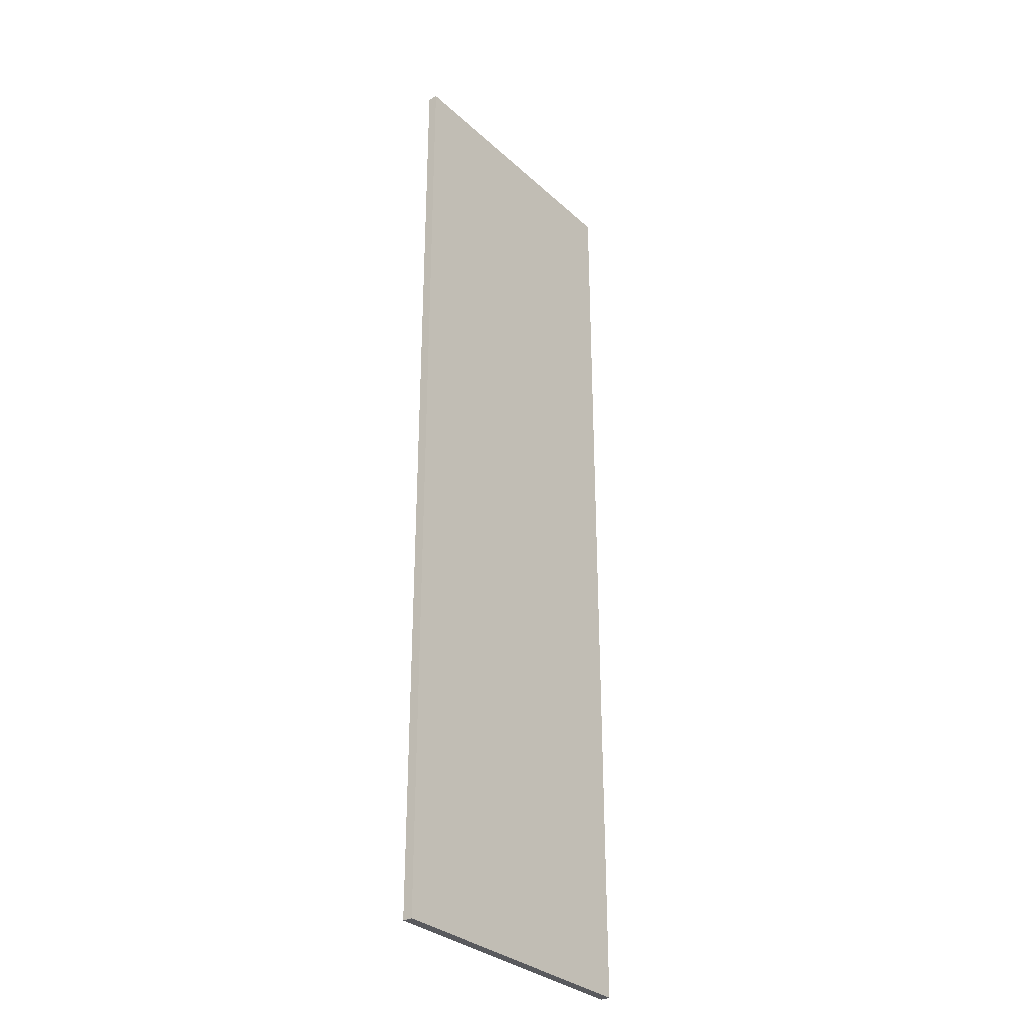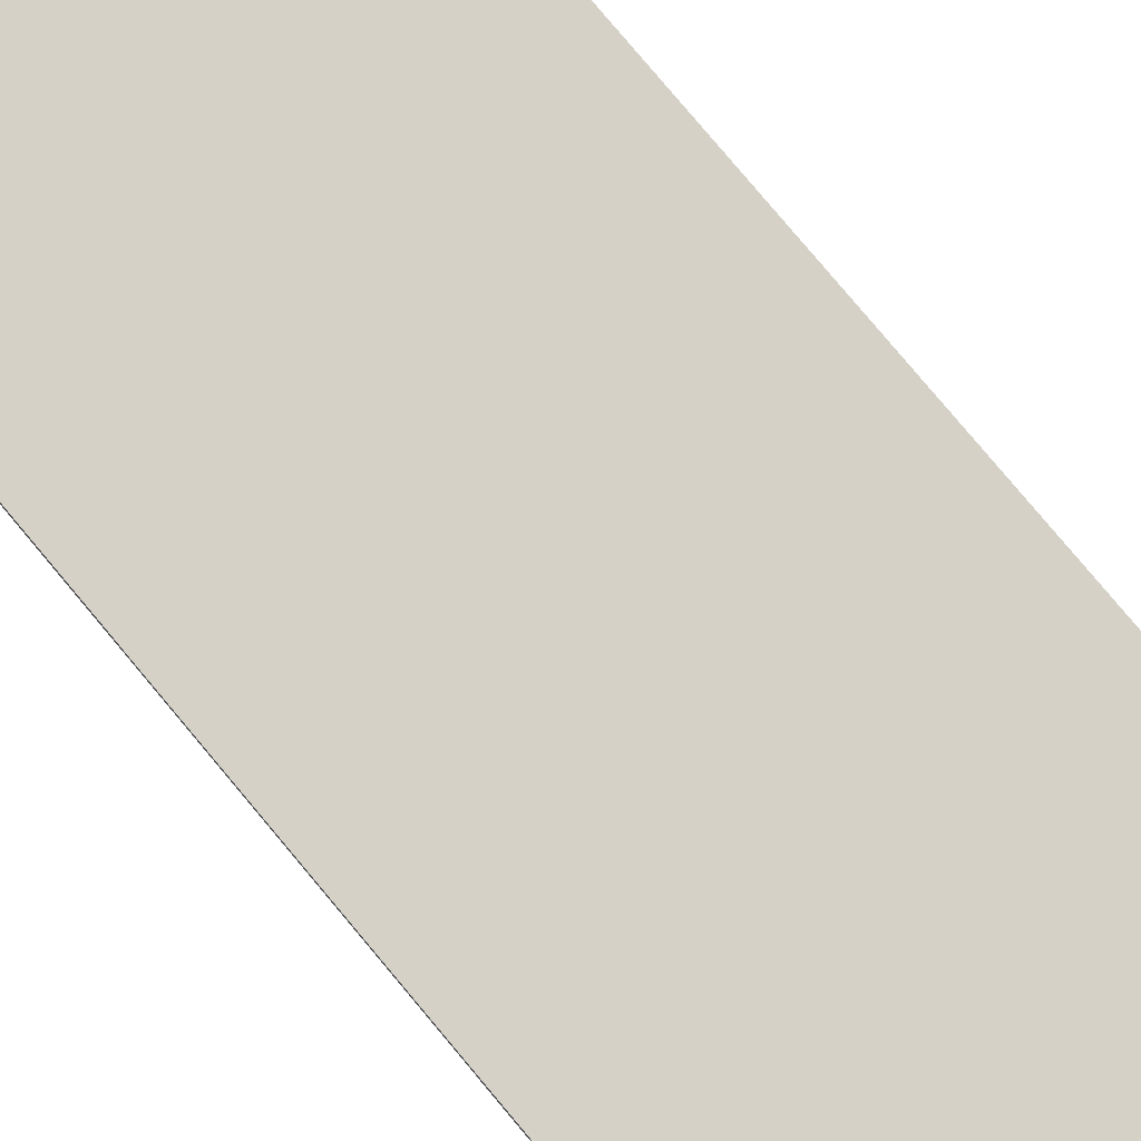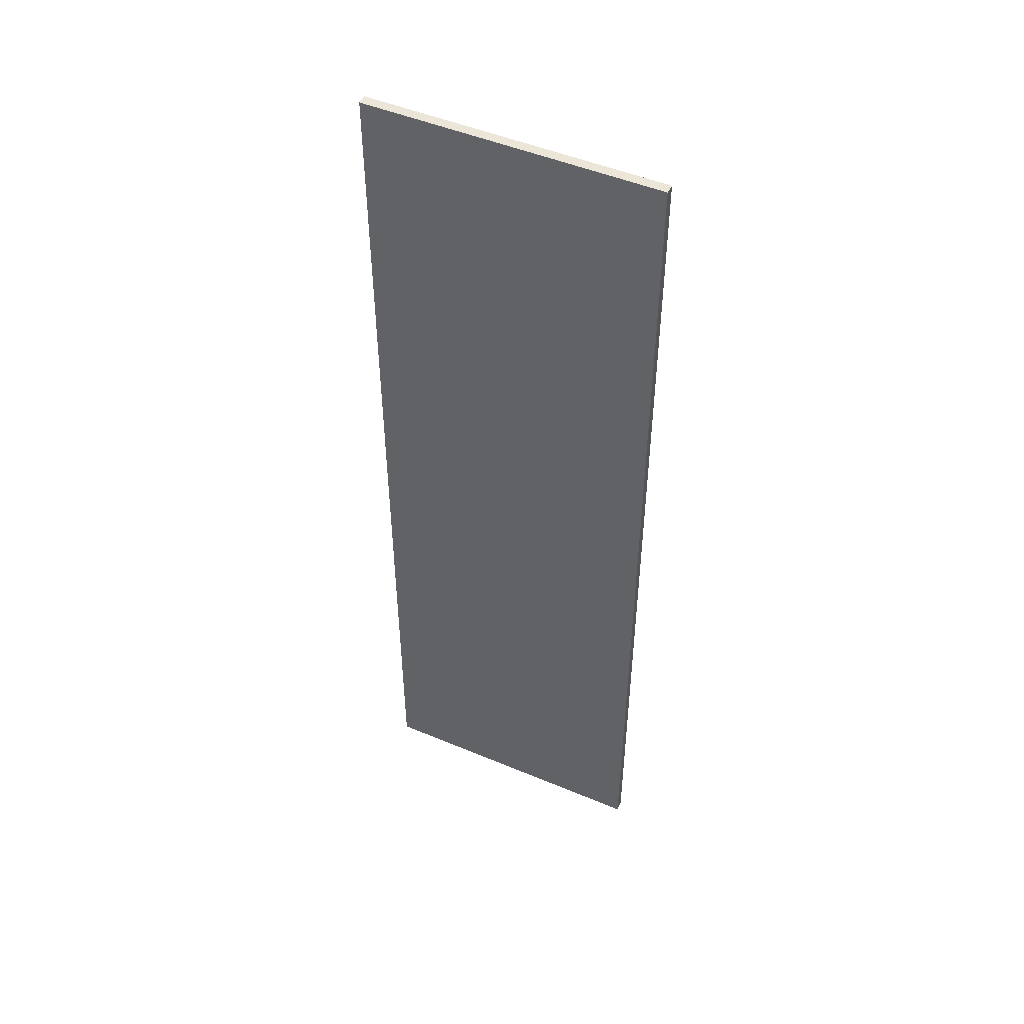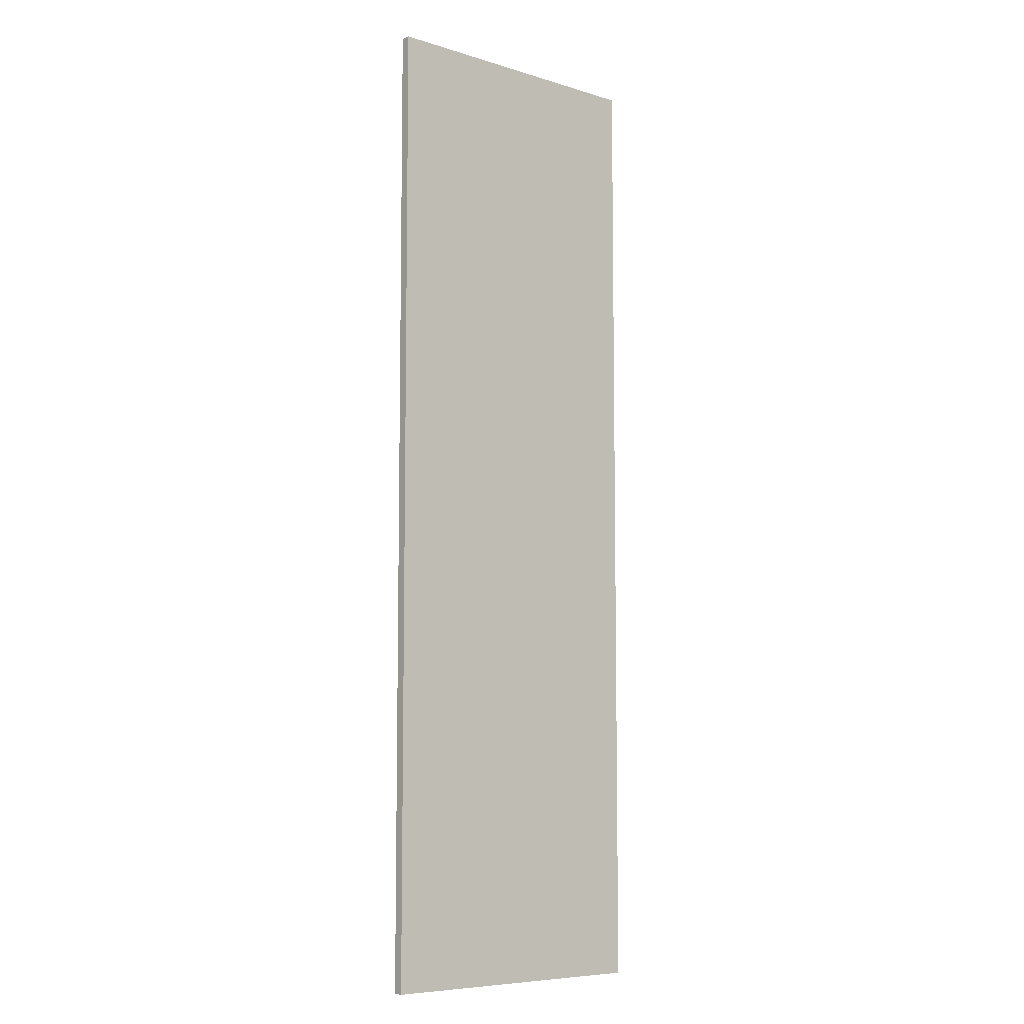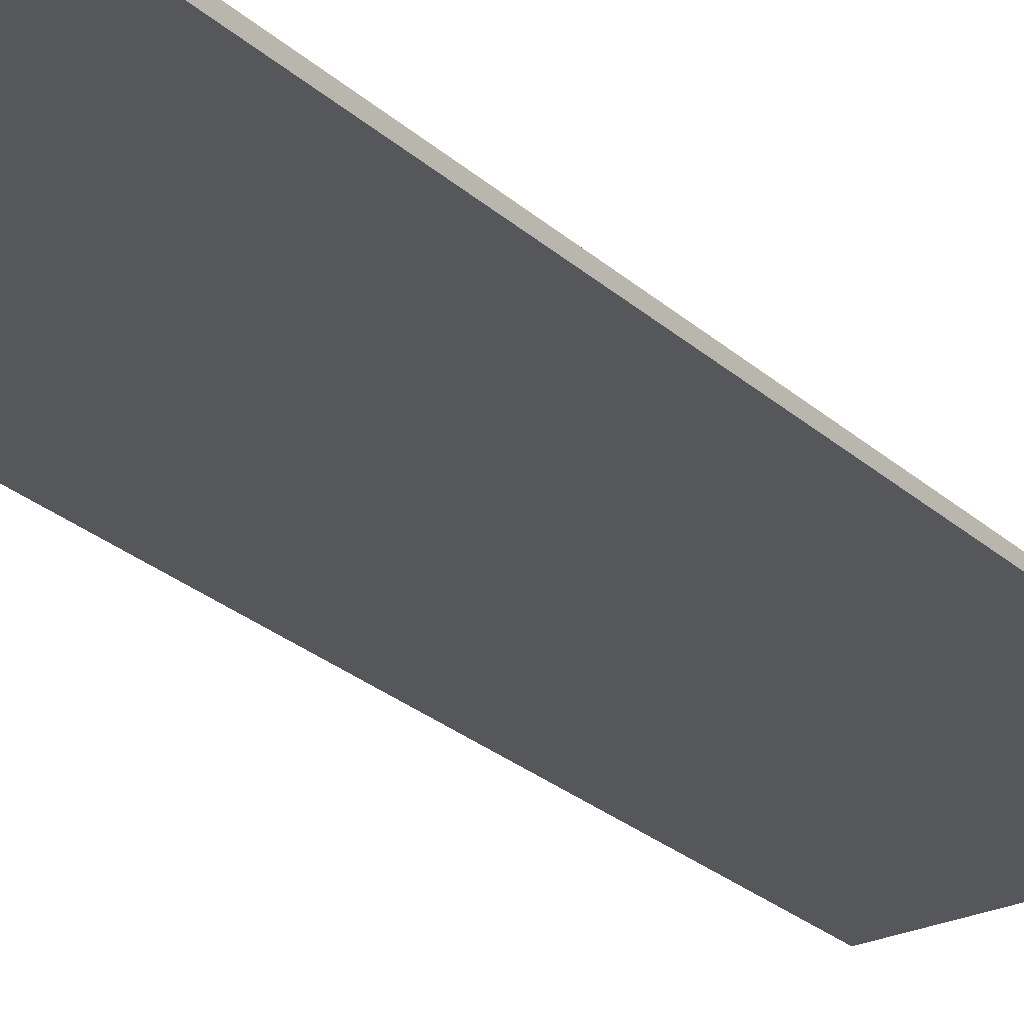
<metadata>
{"format":"obj","ext":"obj","renderer":"f3d","projection":"perspective","resolution":1024,"background":"white","views":[{"elev":-31.7,"azim":128.5,"up":"+Z"},{"elev":78.9,"azim":140.1,"up":"+Y"},{"elev":49.3,"azim":-155.1,"up":"+Z"},{"elev":-7.6,"azim":139.5,"up":"+Z"},{"elev":-26.5,"azim":36.3,"up":"+Y"}]}
</metadata>
<code>
o Cube_Cube.004
v 650 5 0
v 650 -5 1000
v 650 -5 0
v 650 5 1000
v 350 -5 1000
v 350 5 1000
v 350 -5 0
v 350 5 0
f 1 2 3
f 4 5 2
f 6 7 5
f 8 3 7
f 5 3 2
f 4 8 6
f 1 4 2
f 4 6 5
f 6 8 7
f 8 1 3
f 5 7 3
f 4 1 8

</code>
